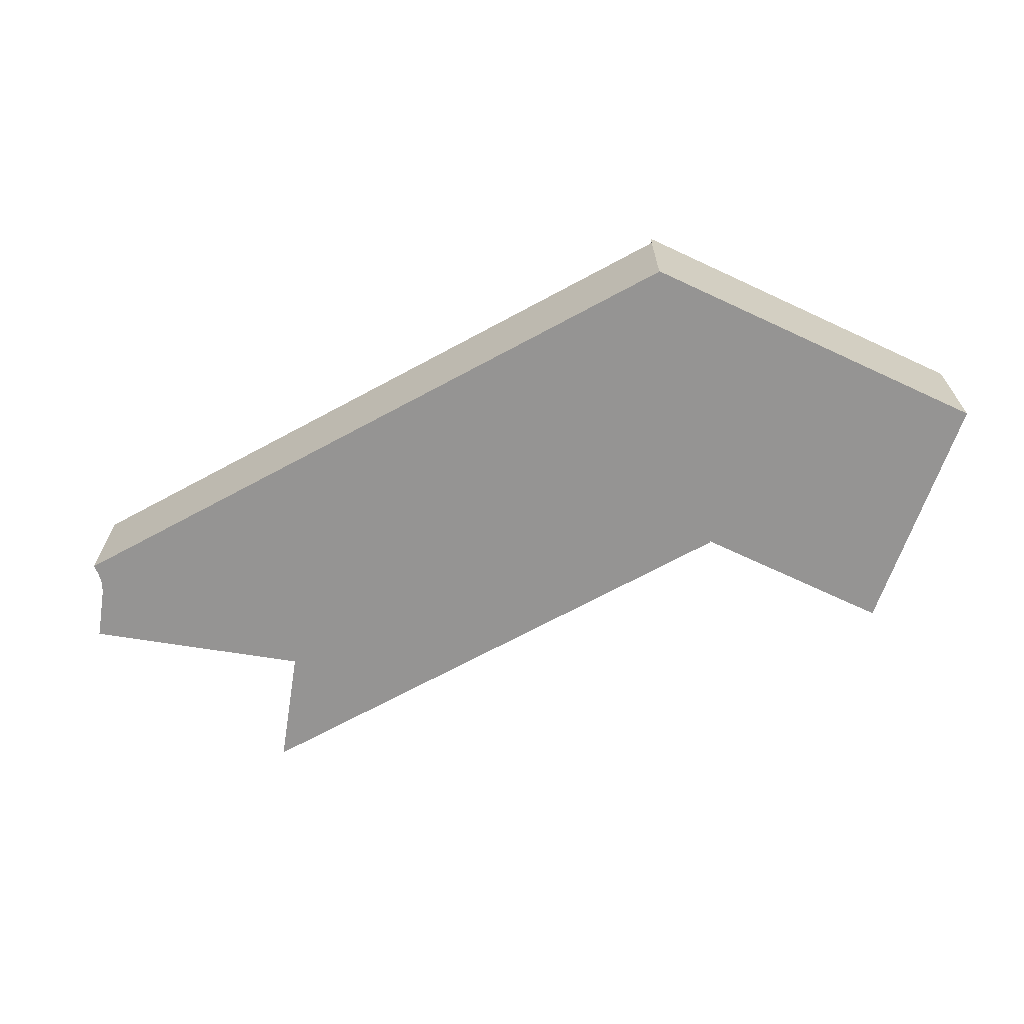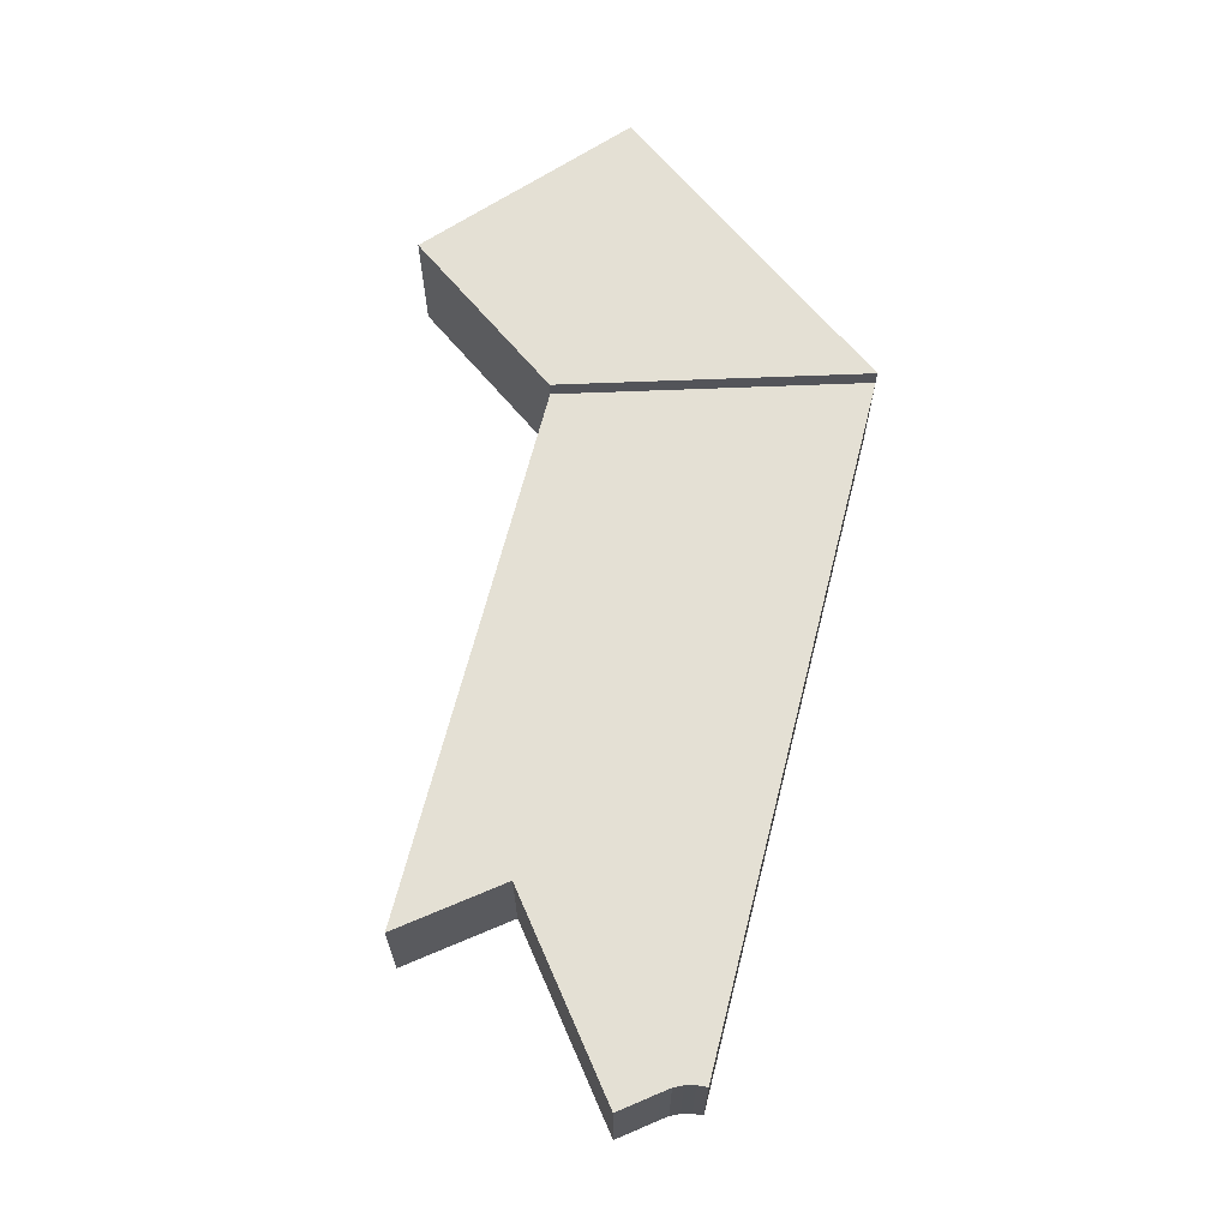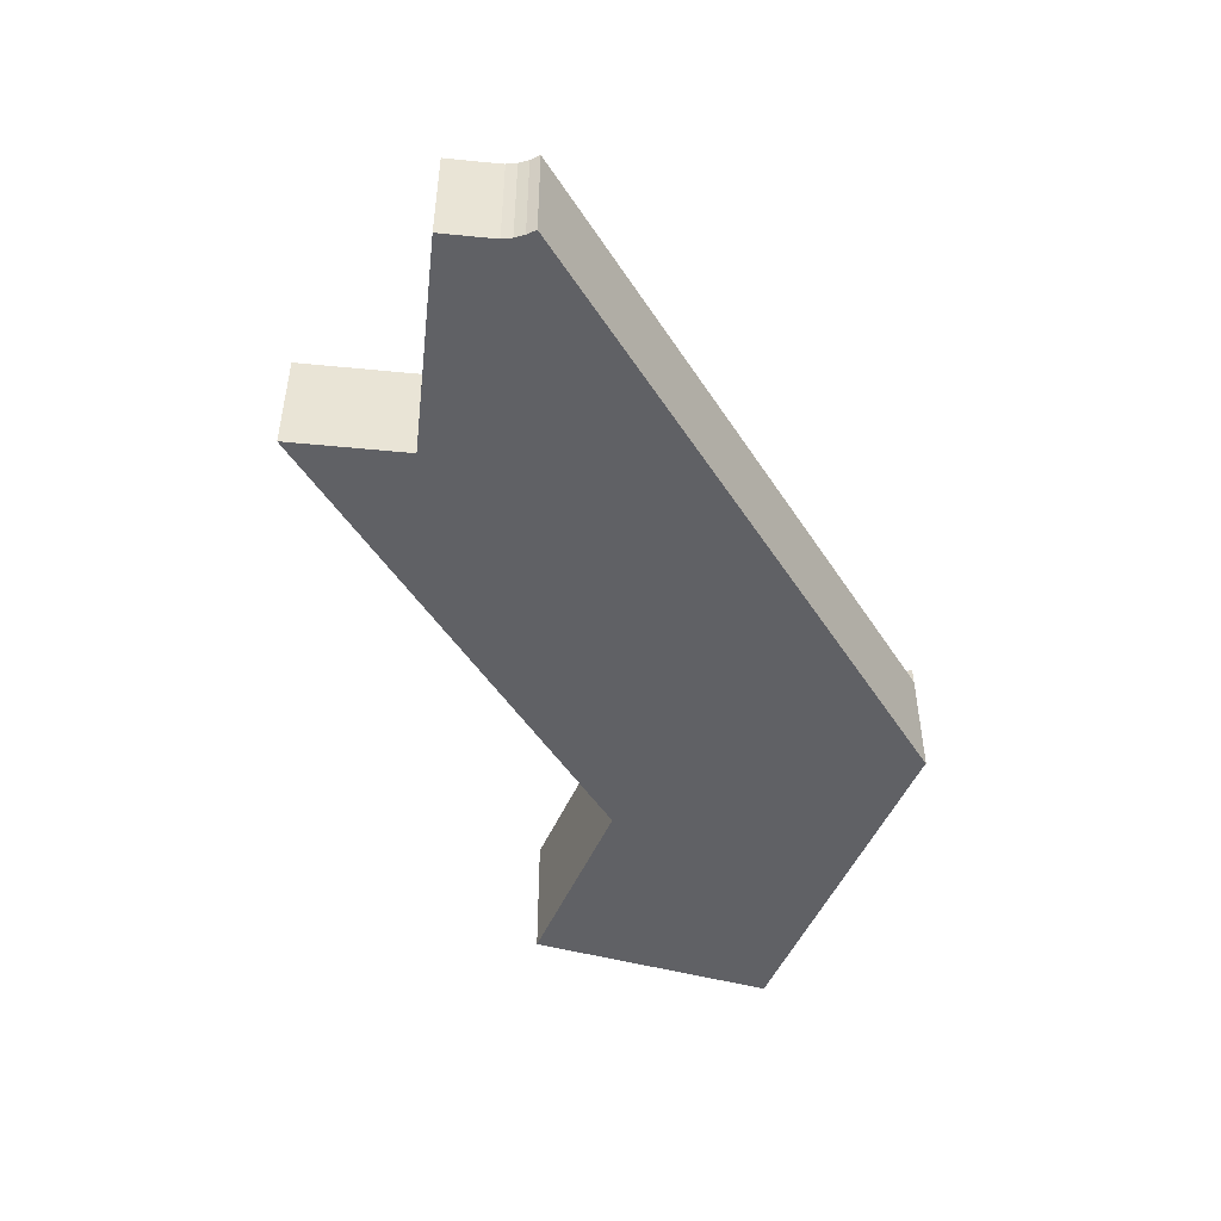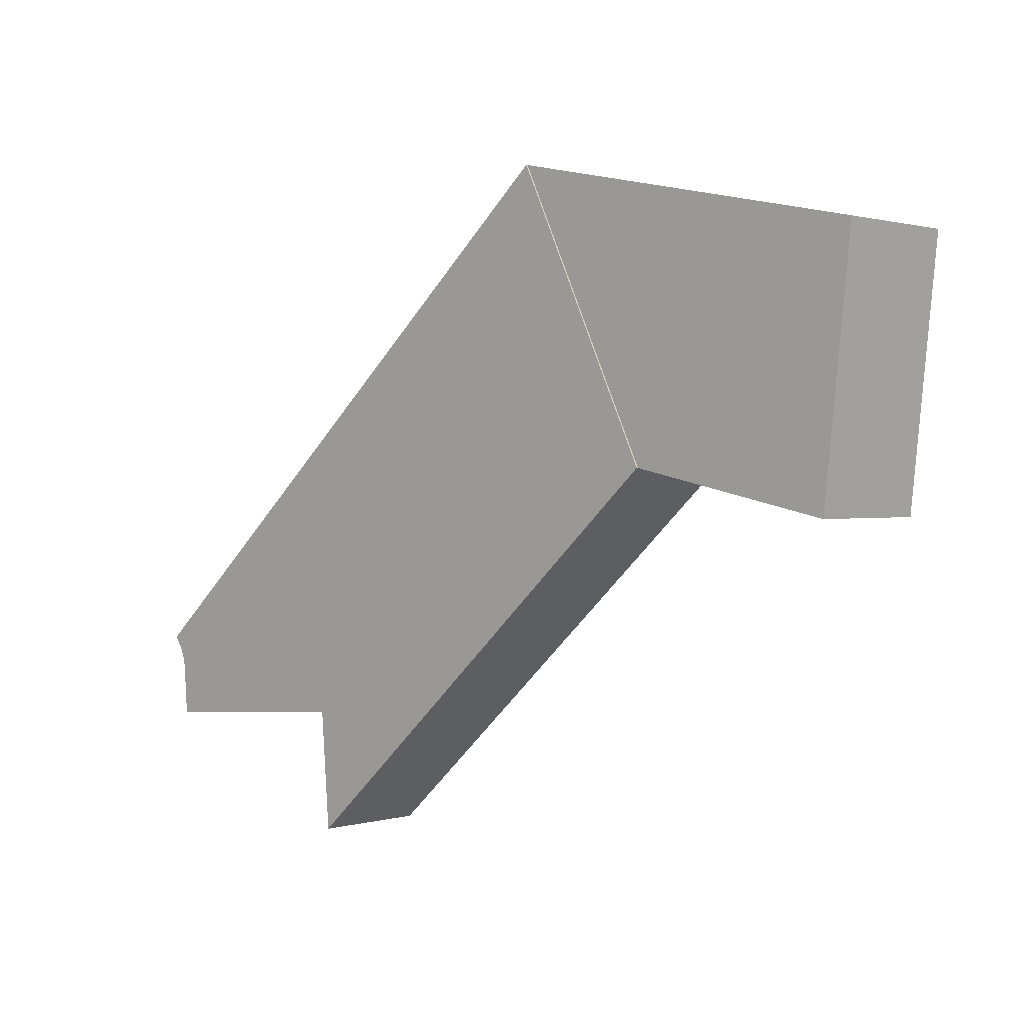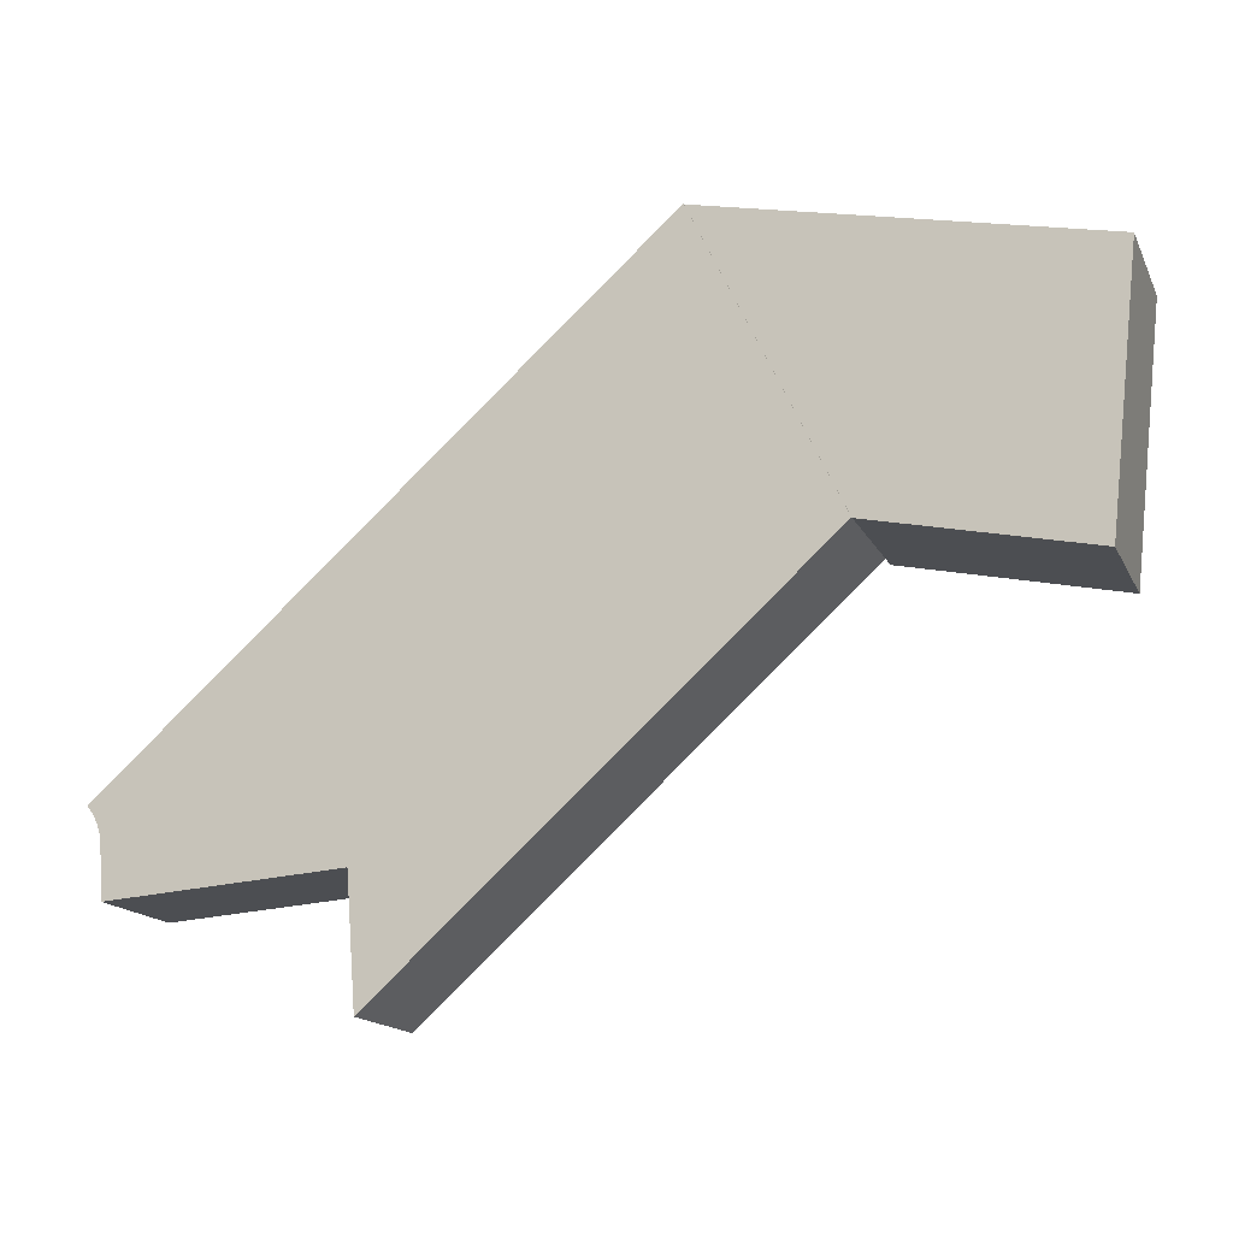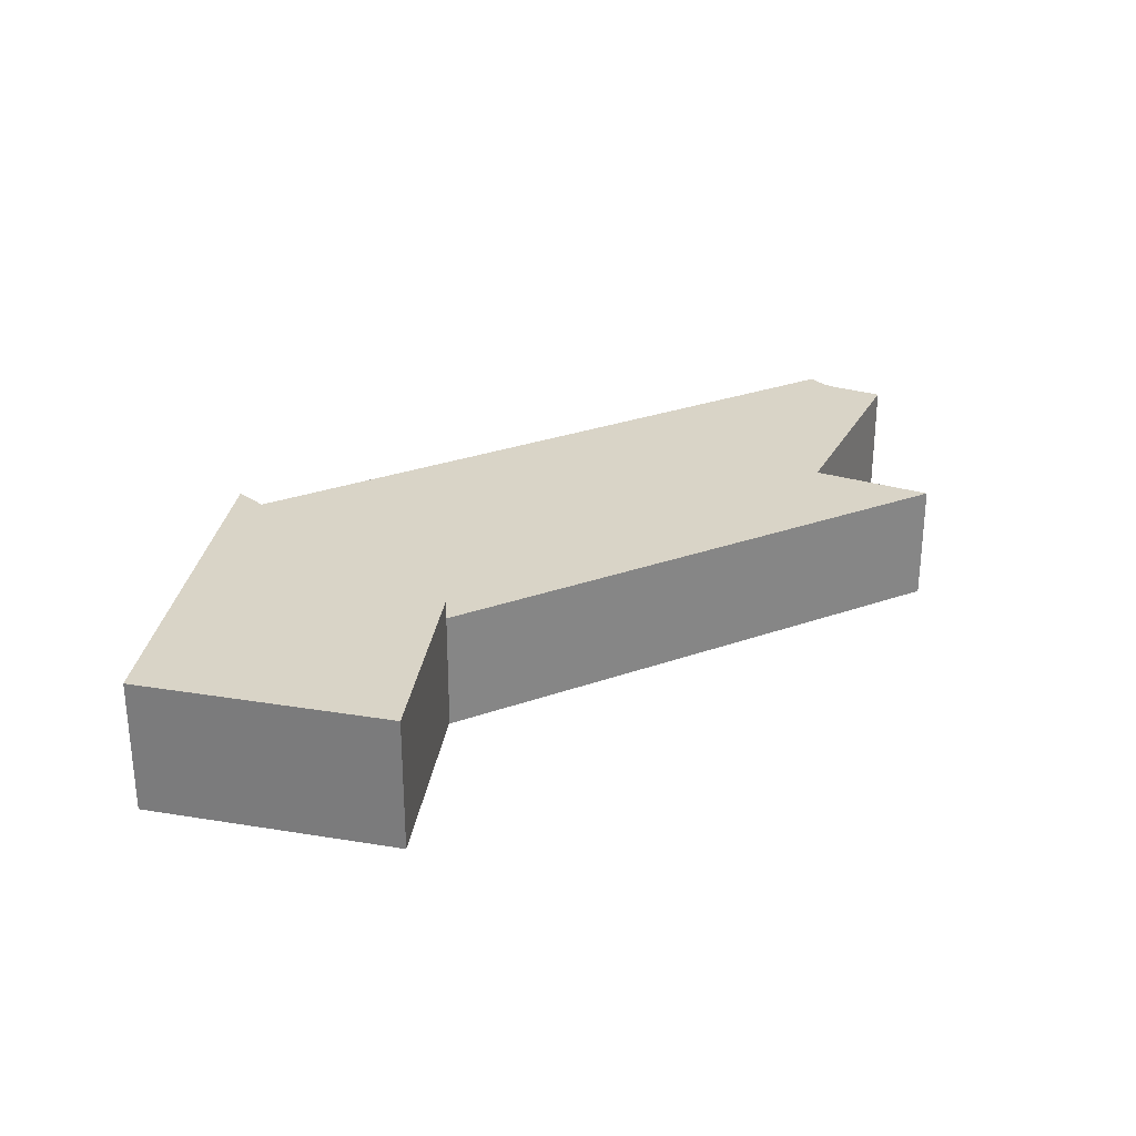
<metadata>
{"format":"obj","ext":"obj","renderer":"f3d","projection":"perspective","resolution":1024,"background":"white","views":[{"elev":-67.2,"azim":-13.2,"up":"+Y"},{"elev":66.0,"azim":-117.6,"up":"+Y"},{"elev":-48.7,"azim":-100.6,"up":"+Y"},{"elev":0.9,"azim":42.9,"up":"+Z"},{"elev":-15.7,"azim":18.7,"up":"+Z"},{"elev":28.8,"azim":110.0,"up":"+Y"}]}
</metadata>
<code>
v  31.26 4.689 13.83
v  23.22 4.689 6.508
v  18.48 4.689 16.53
v  30.29 4.689 4.981
v  8.75 4.057 -6.518
v  18.48 4.057 16.53
v  23.22 4.057 6.508
v  8.429 4.057 -2.316
v  3.082 4.057 2.756
v  0.6379 4.057 -2.876
v  1.128 4.057 1.009
v  0.5236 4.057 -1.341
v  0.4901 4.057 -0.9746
v  0.3891 4.057 -0.6207
v  0.2238 4.057 -0.2922
v  8.763e-05 4.057 -0.0001301
v  3.082 -0.06 2.756
v  18.48 -0.06 16.53
v  23.22 -0.06 6.508
v  31.26 -8.466e-16 13.83
v  18.48 -1.012e-15 16.53
v  30.29 -3.05e-16 4.981
v  23.22 -3.985e-16 6.508
v  8.75 -0.06 -6.518
v  8.429 -0.06 -2.316
v  0.6378 -0.06 -2.876
v  0.5235 -0.06 -1.341
v  0.49 -0.06 -0.9745
v  0.389 -0.06 -0.6206
v  0.2237 -0.06 -0.292
v  0 -0.06 -3.674e-18
v  1.128 -0.06 1.01
g defaultobject
f 1 2 3
f 2 1 4
f 5 6 7
f 6 5 8
f 8 9 6
f 9 8 10
f 9 10 11
f 11 10 12
f 11 12 13
f 11 13 14
f 11 15 16
f 15 11 14
f 6 17 18
f 17 6 9
f 19 6 18
f 6 19 7
f 20 3 21
f 3 20 1
f 22 1 20
f 1 22 4
f 2 22 23
f 22 2 4
f 3 23 21
f 23 3 2
f 24 7 19
f 7 24 5
f 8 24 25
f 24 8 5
f 10 25 26
f 25 10 8
f 12 26 27
f 26 12 10
f 13 27 28
f 27 13 12
f 14 28 29
f 28 14 13
f 15 29 30
f 29 15 14
f 16 30 31
f 30 16 15
f 11 31 32
f 31 11 16
f 9 32 17
f 32 9 11
f 20 23 22
f 23 20 21
f 18 24 19
f 24 18 25
f 25 18 26
f 26 18 27
f 27 18 17
f 27 17 28
f 28 17 29
f 29 17 30
f 30 17 31
f 31 17 32

</code>
